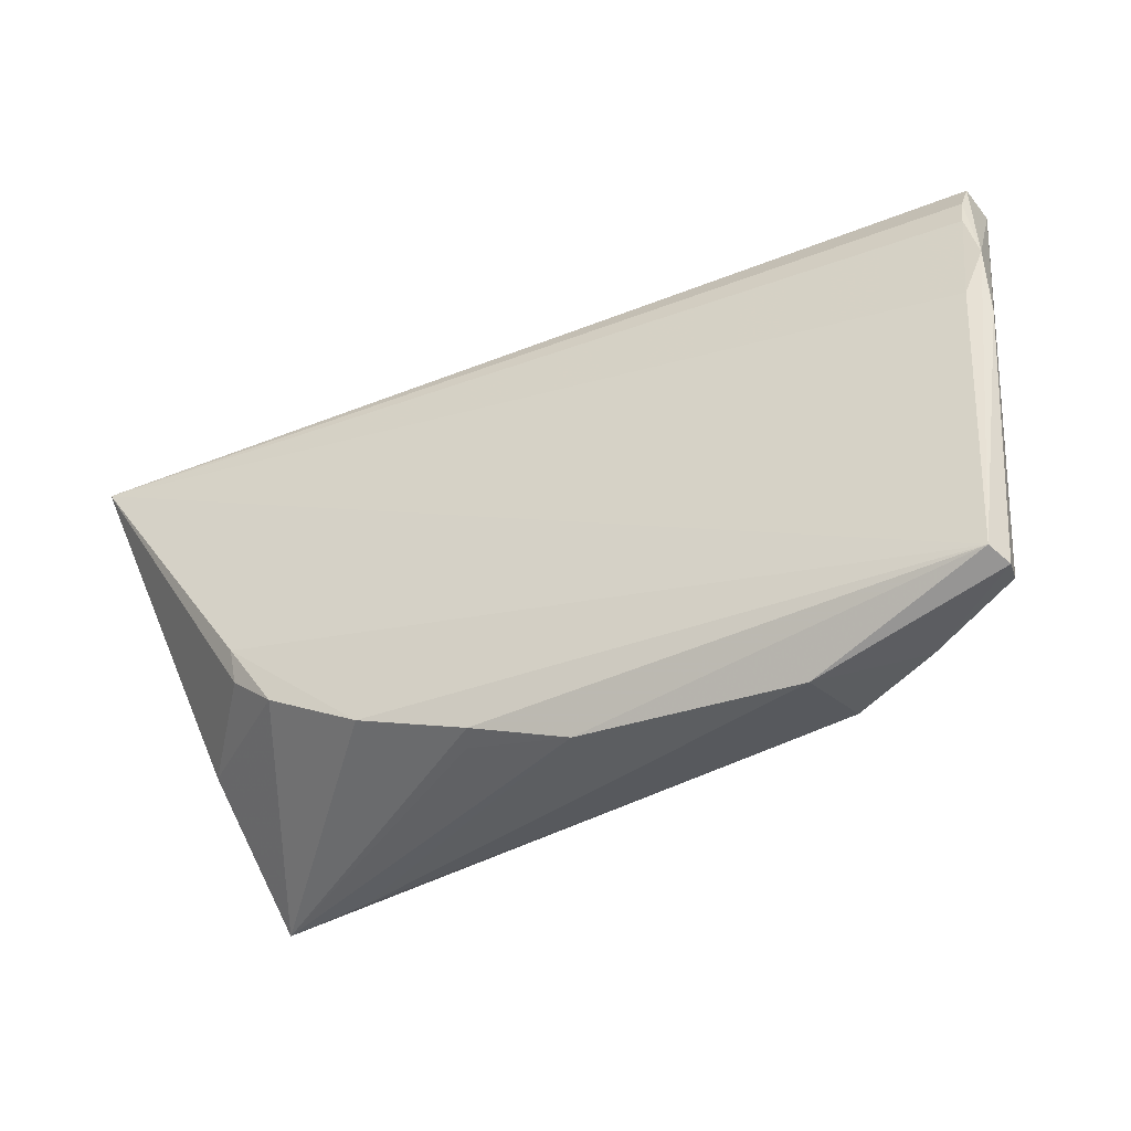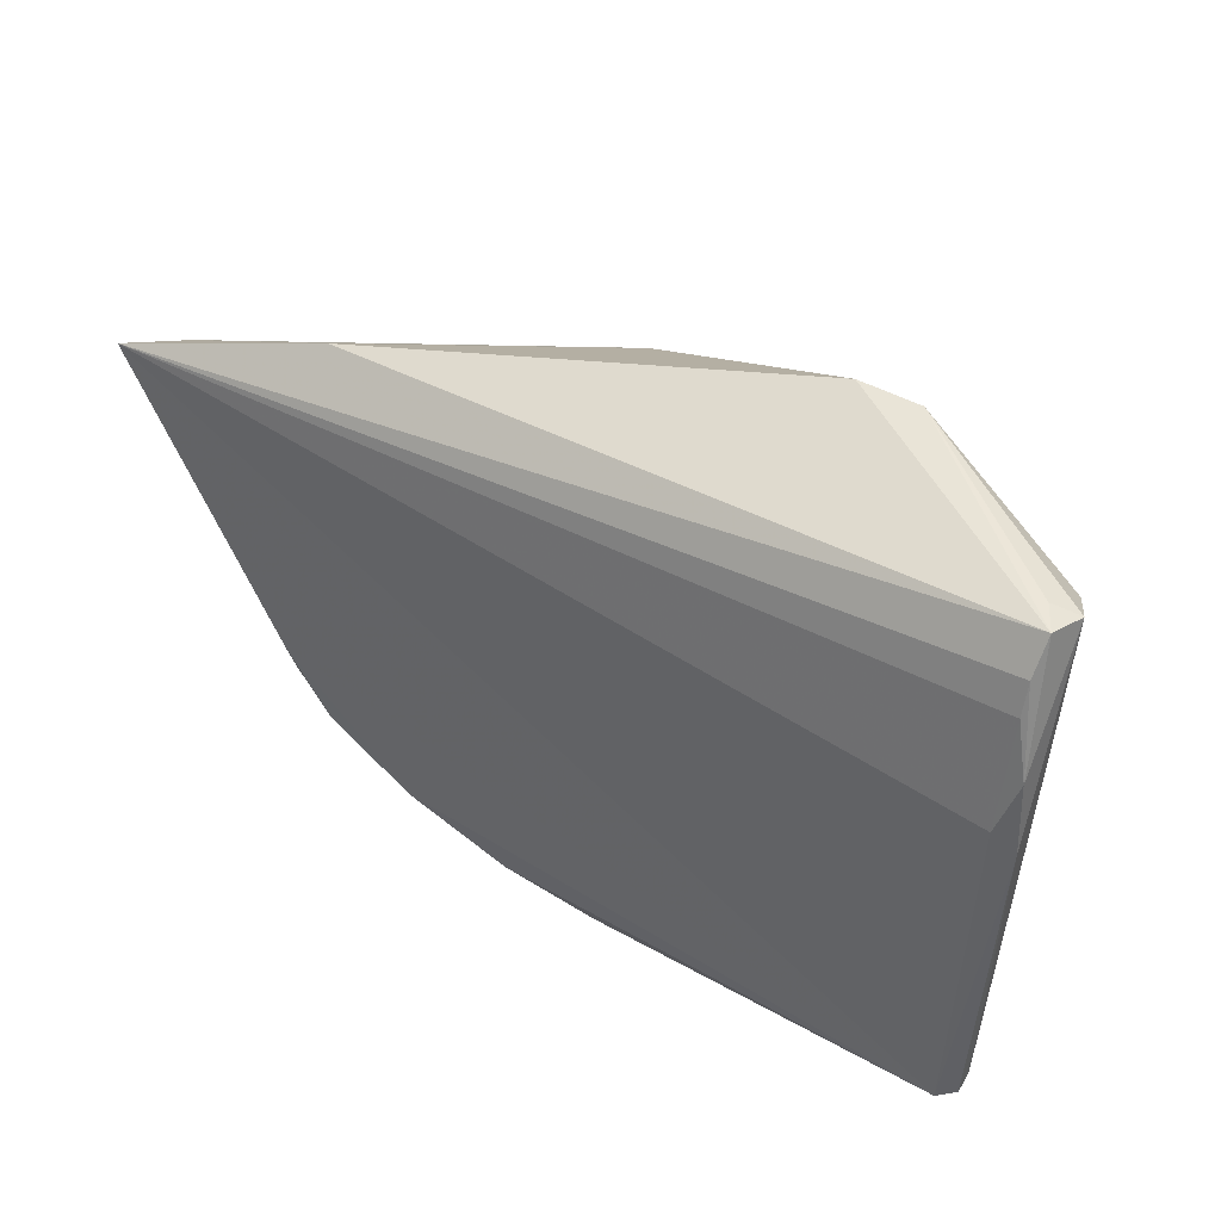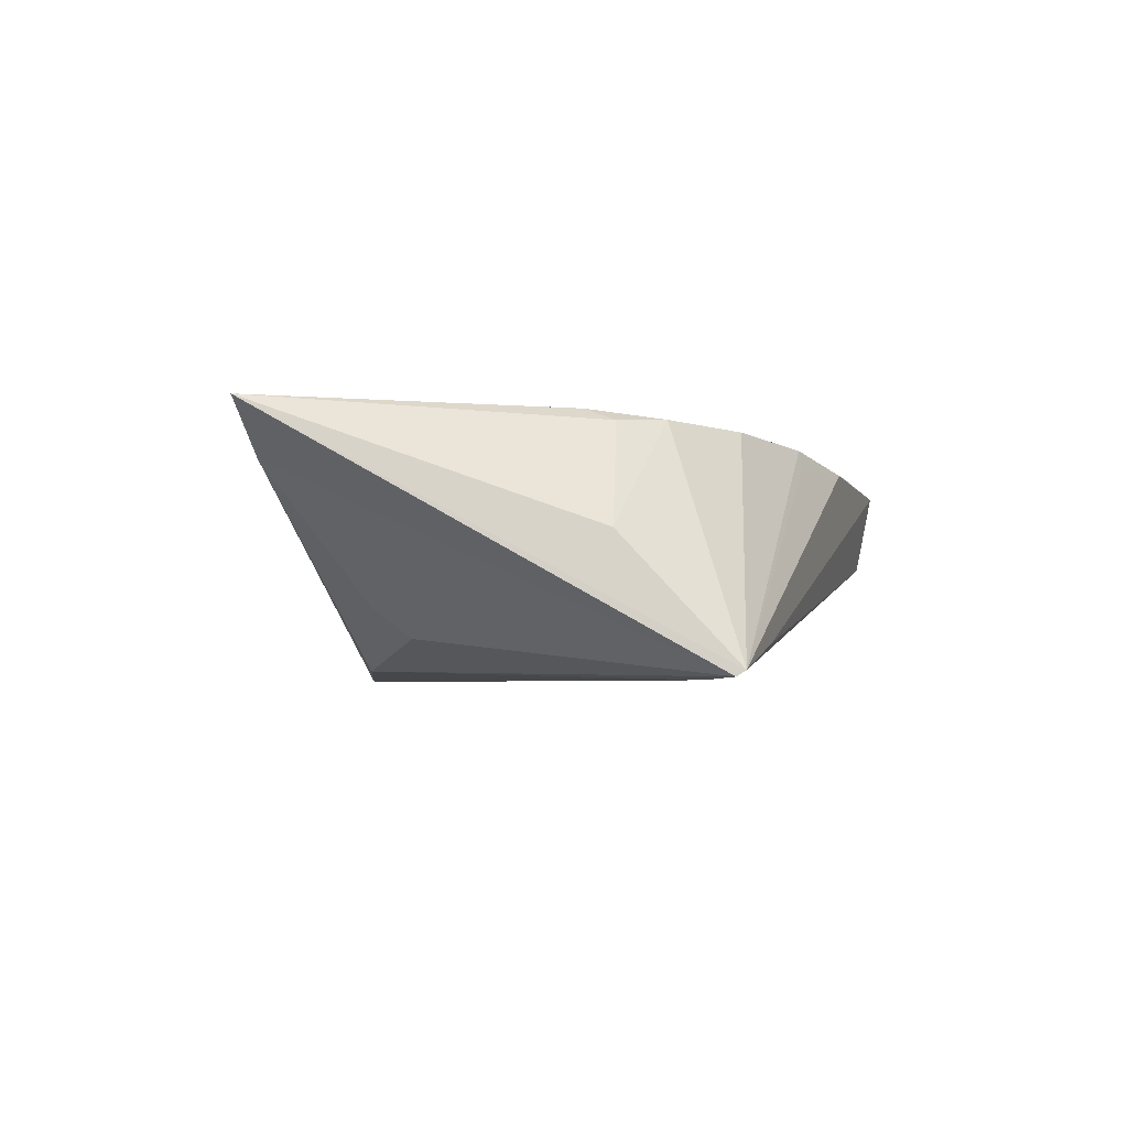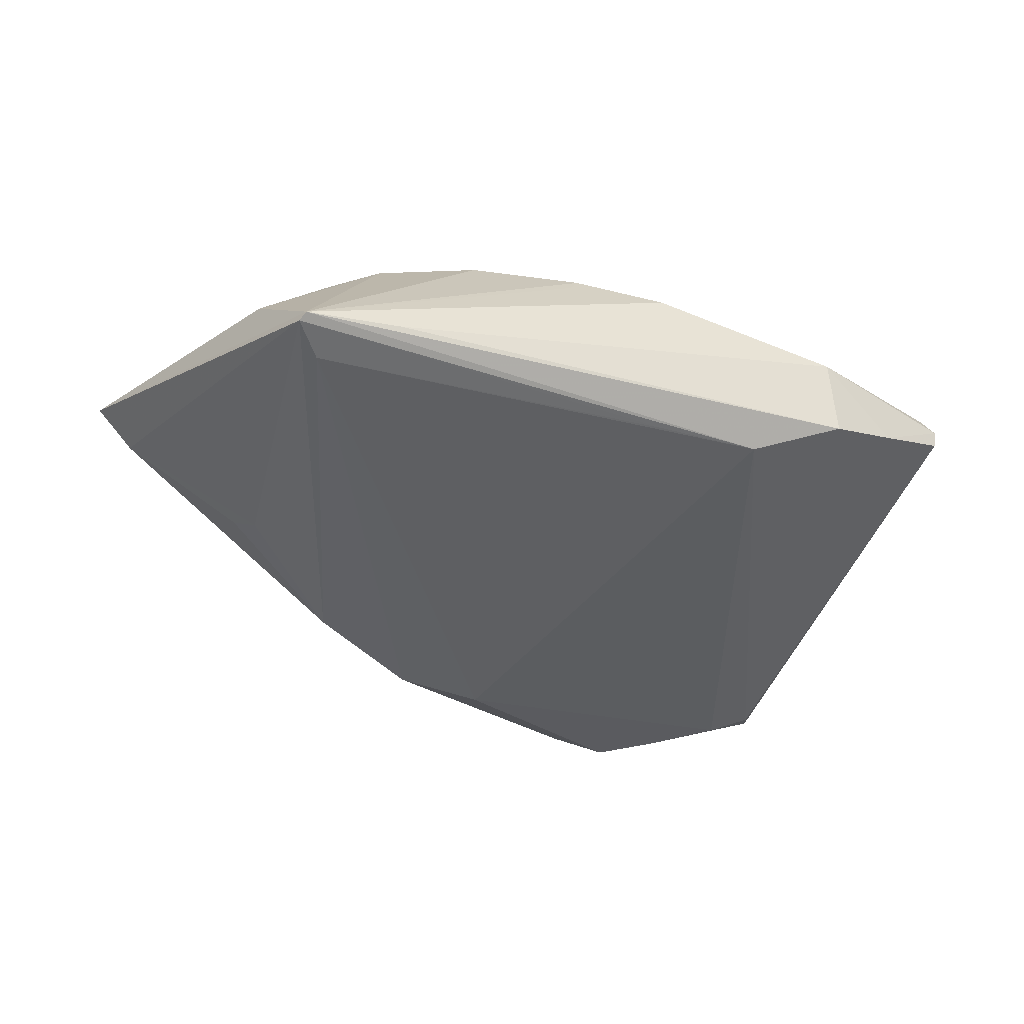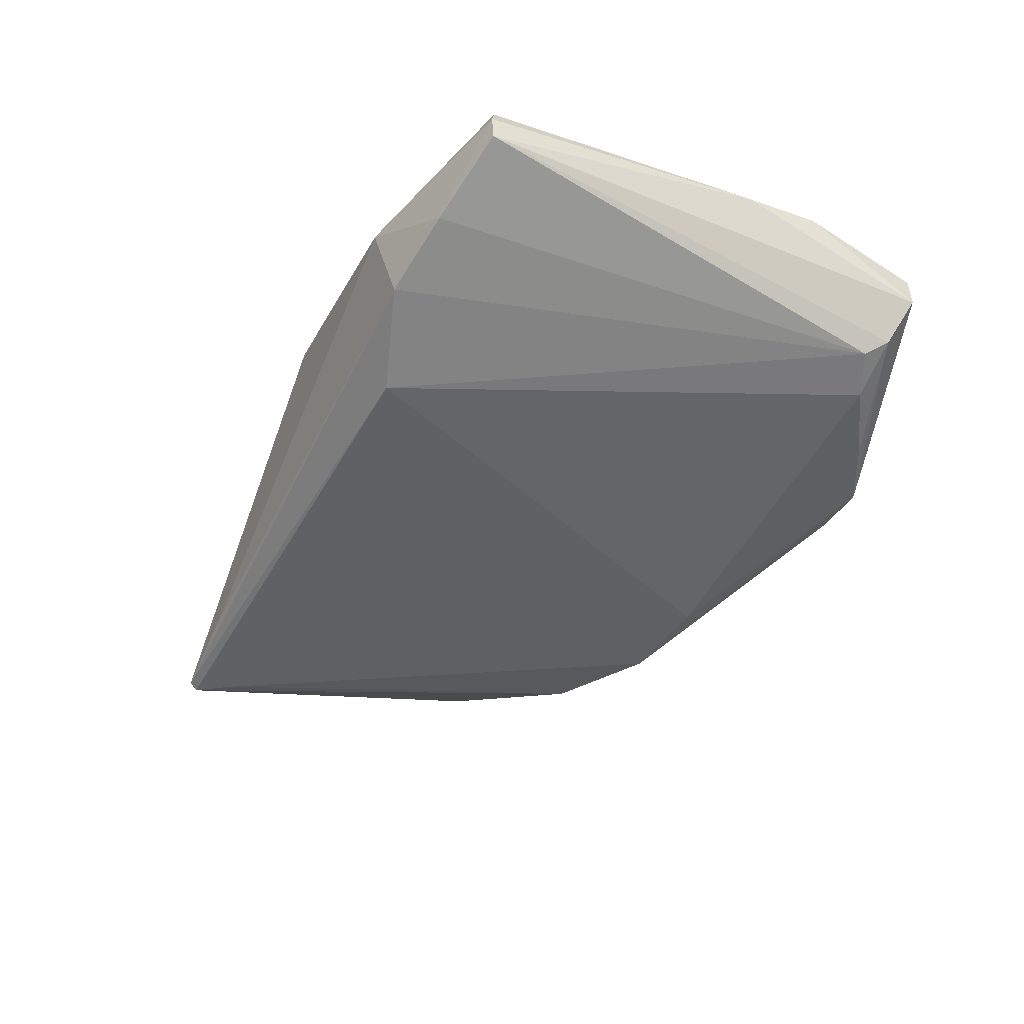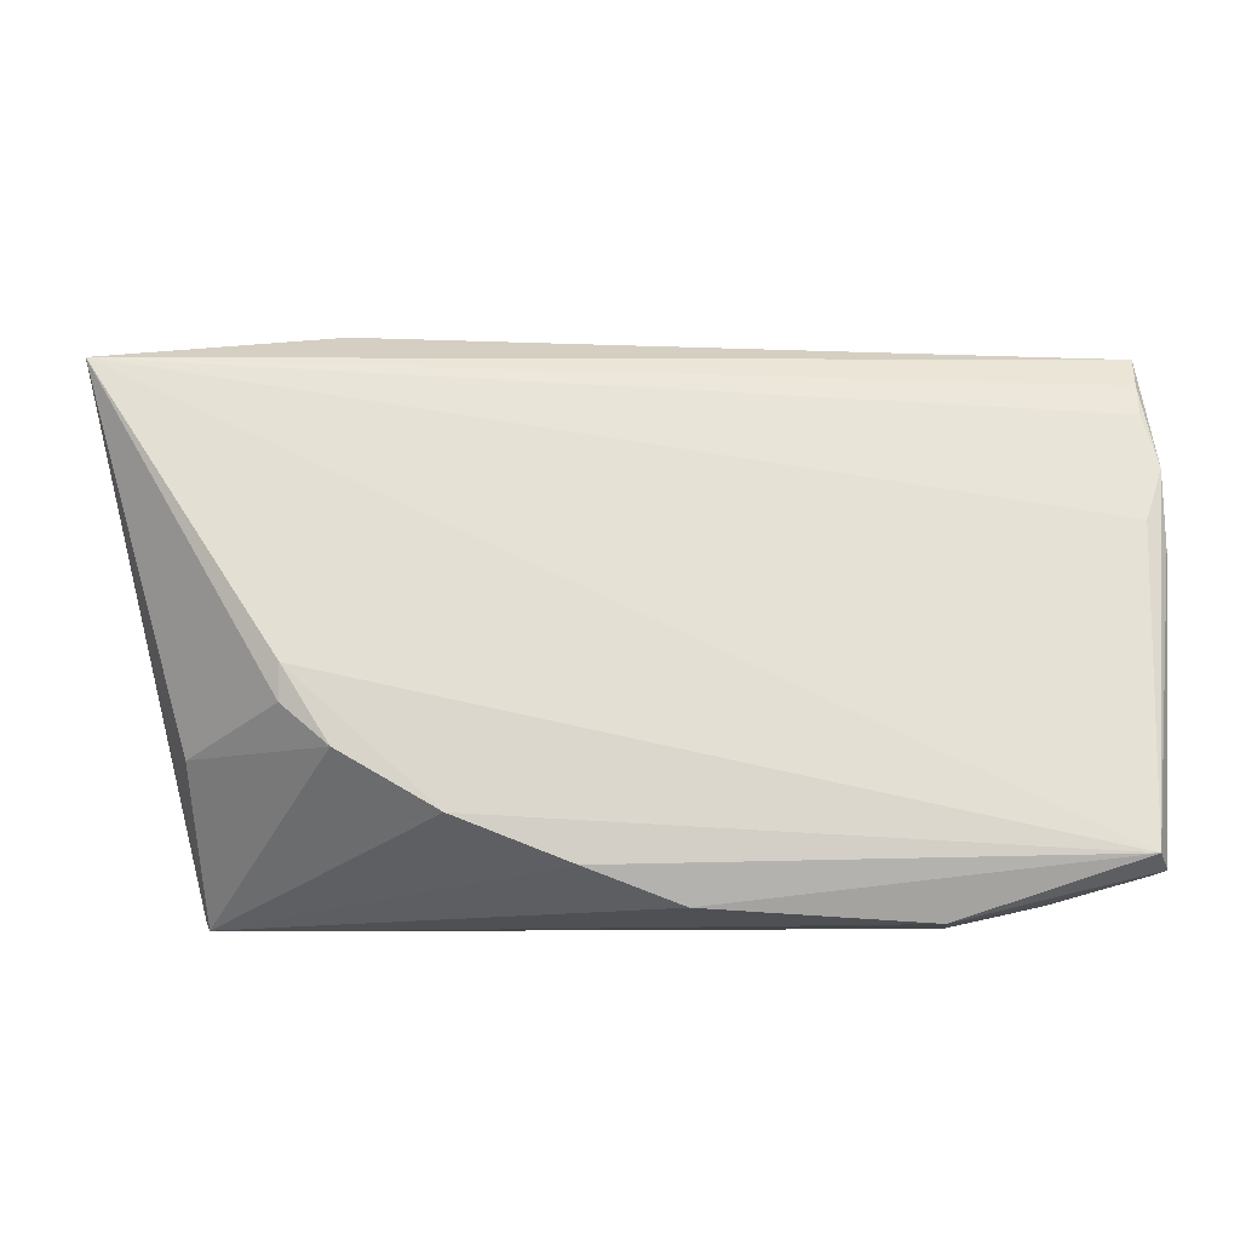
<metadata>
{"format":"obj","ext":"obj","renderer":"f3d","projection":"perspective","resolution":1024,"background":"white","views":[{"elev":-41.6,"azim":25.0,"up":"+Y"},{"elev":37.7,"azim":36.5,"up":"+Y"},{"elev":-3.3,"azim":-74.5,"up":"+Z"},{"elev":-45.8,"azim":-25.7,"up":"+Z"},{"elev":-37.0,"azim":63.0,"up":"+Z"},{"elev":-22.4,"azim":-5.4,"up":"+Y"}]}
</metadata>
<code>
v -0.04475 -0.03143 -0.01674
v 0.05301 -0.02953 0.007667
v -0.03872 0.01339 -0.009581
v -0.0322 0.02896 0.007143
v 0.05388 0.008644 0.01189
v -0.05927 0.02201 0.01299
v 0.05323 0.02741 -0.00274
v 0.0533 -0.02986 0.01027
v 0.05622 0.01526 0.01107
v -0.03682 0.009252 -0.01303
v -0.03192 -0.02 0.01208
v -0.008271 -0.03178 0.008284
v 0.05325 0.03127 0.004485
v 0.02354 0.03702 -0.009338
v -0.02041 -0.02643 0.01176
v 0.0465 0.02718 -0.006688
v -0.006939 -0.03121 0.01085
v 0.004458 0.02591 -0.01667
v 0.05624 0.00586 0.01045
v 0.05624 0.02991 0.002836
v -0.007676 0.02491 -0.01802
v -0.04724 -0.01739 -0.001336
v 0.03121 0.03654 -0.009788
v 0.05526 0.03049 0.007462
v 0.03263 -0.03317 -0.002145
v 0.0519 -0.02893 0.01299
v 0.0209 -0.02882 -0.007685
v 0.05465 0.0221 0.01039
v 0.006675 -0.02847 -0.009945
v 0.0044 -0.03469 0.008727
v 0.0385 0.03255 -0.008288
v -0.03263 -0.03202 -0.01369
v 0.05161 0.02472 -0.004543
v 0.03063 -0.03544 0.007799
v 0.0425 -0.03166 0.002205
v -0.04519 -0.03035 -0.01745
v -0.04121 -0.02607 -0.01781
v -0.03733 -0.01528 0.01153
v -0.02219 0.01979 -0.01669
v 0.05475 0.02604 0.00951
v -0.03738 -0.0115 0.01299
v -0.0539 0.02121 0.006503
f 6 26 5
f 42 36 6
f 42 10 36
f 36 10 39
f 39 42 21
f 6 5 28
f 6 24 4
f 24 14 4
f 4 42 6
f 4 14 21
f 21 42 4
f 22 38 6
f 41 26 6
f 6 38 41
f 36 27 1
f 6 36 1
f 1 22 6
f 17 1 12
f 10 42 3
f 3 39 10
f 42 39 3
f 40 24 6
f 6 28 40
f 9 28 5
f 9 26 19
f 9 5 26
f 9 40 28
f 24 40 9
f 19 26 8
f 8 2 19
f 8 26 34
f 37 39 21
f 36 39 37
f 25 1 27
f 21 14 23
f 23 14 24
f 30 17 12
f 12 1 30
f 34 26 30
f 26 17 30
f 26 41 15
f 15 17 26
f 1 17 15
f 29 27 36
f 36 37 29
f 29 37 27
f 34 25 35
f 35 8 34
f 2 8 35
f 32 25 34
f 1 25 32
f 34 30 32
f 32 30 1
f 20 9 19
f 24 9 20
f 19 2 20
f 18 23 31
f 31 16 18
f 21 23 18
f 18 16 27
f 18 37 21
f 27 37 18
f 33 25 27
f 27 16 33
f 33 35 25
f 2 35 33
f 11 41 38
f 11 15 41
f 1 15 11
f 38 22 11
f 22 1 11
f 13 23 24
f 24 20 13
f 13 20 23
f 7 33 16
f 7 16 31
f 7 20 2
f 2 33 7
f 31 23 7
f 23 20 7

</code>
